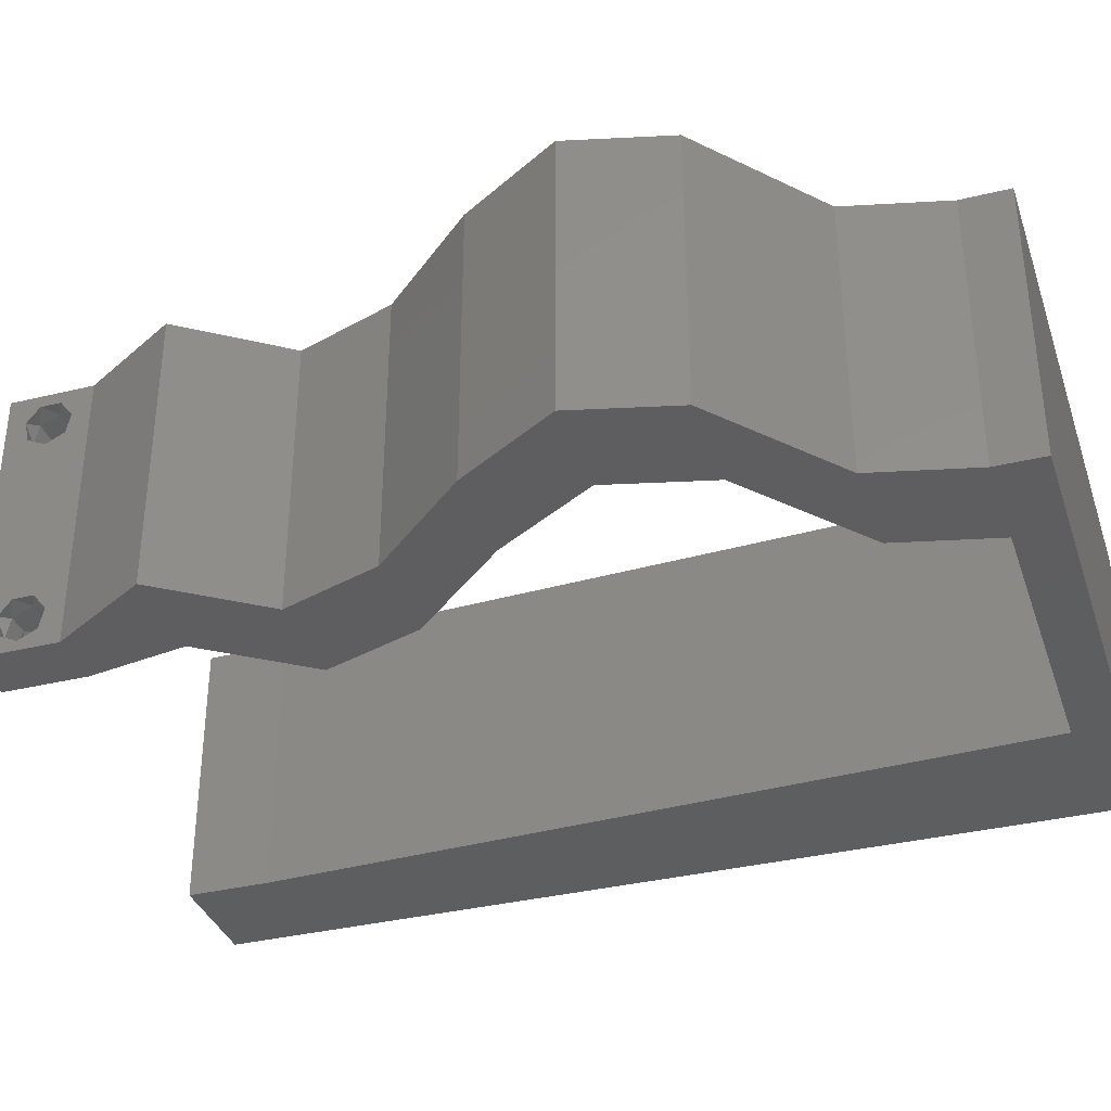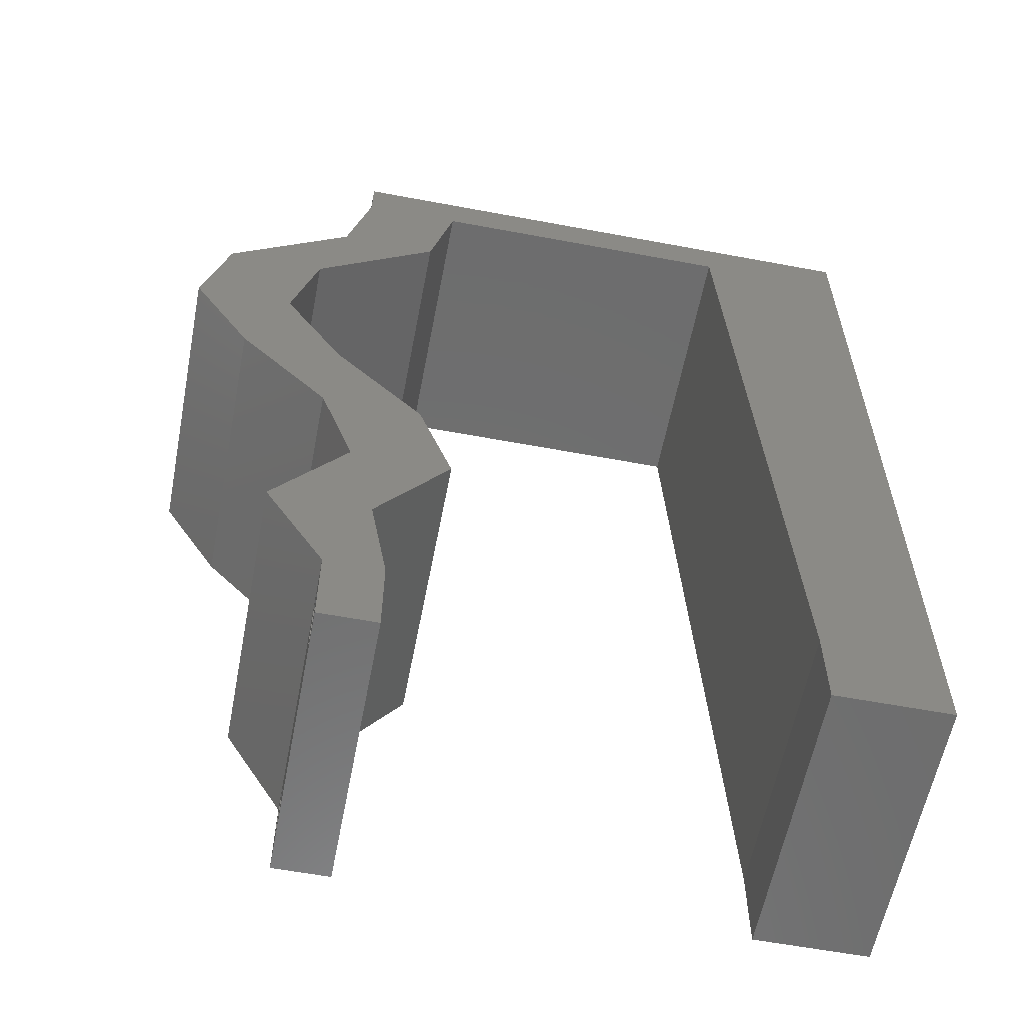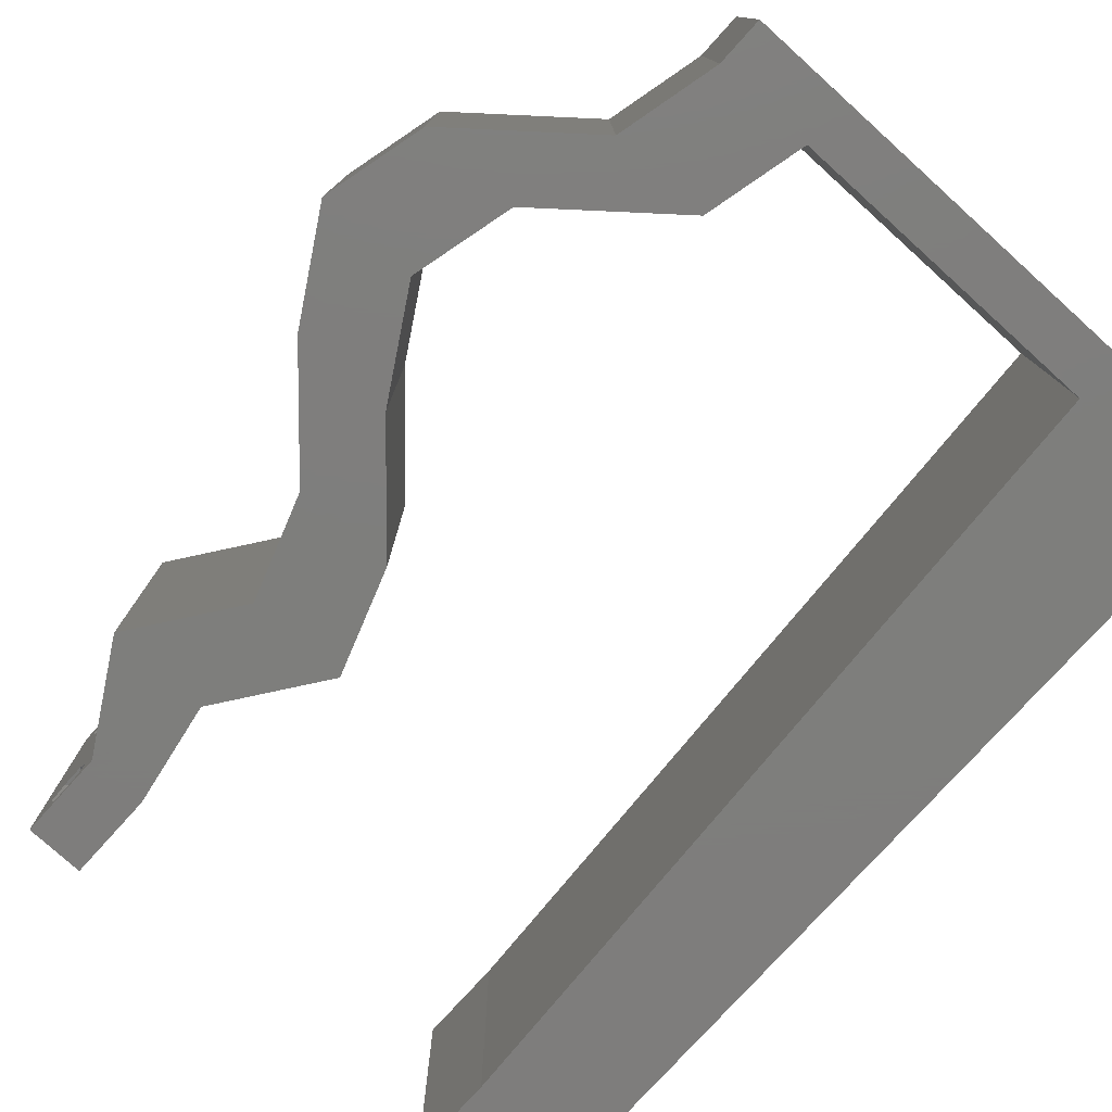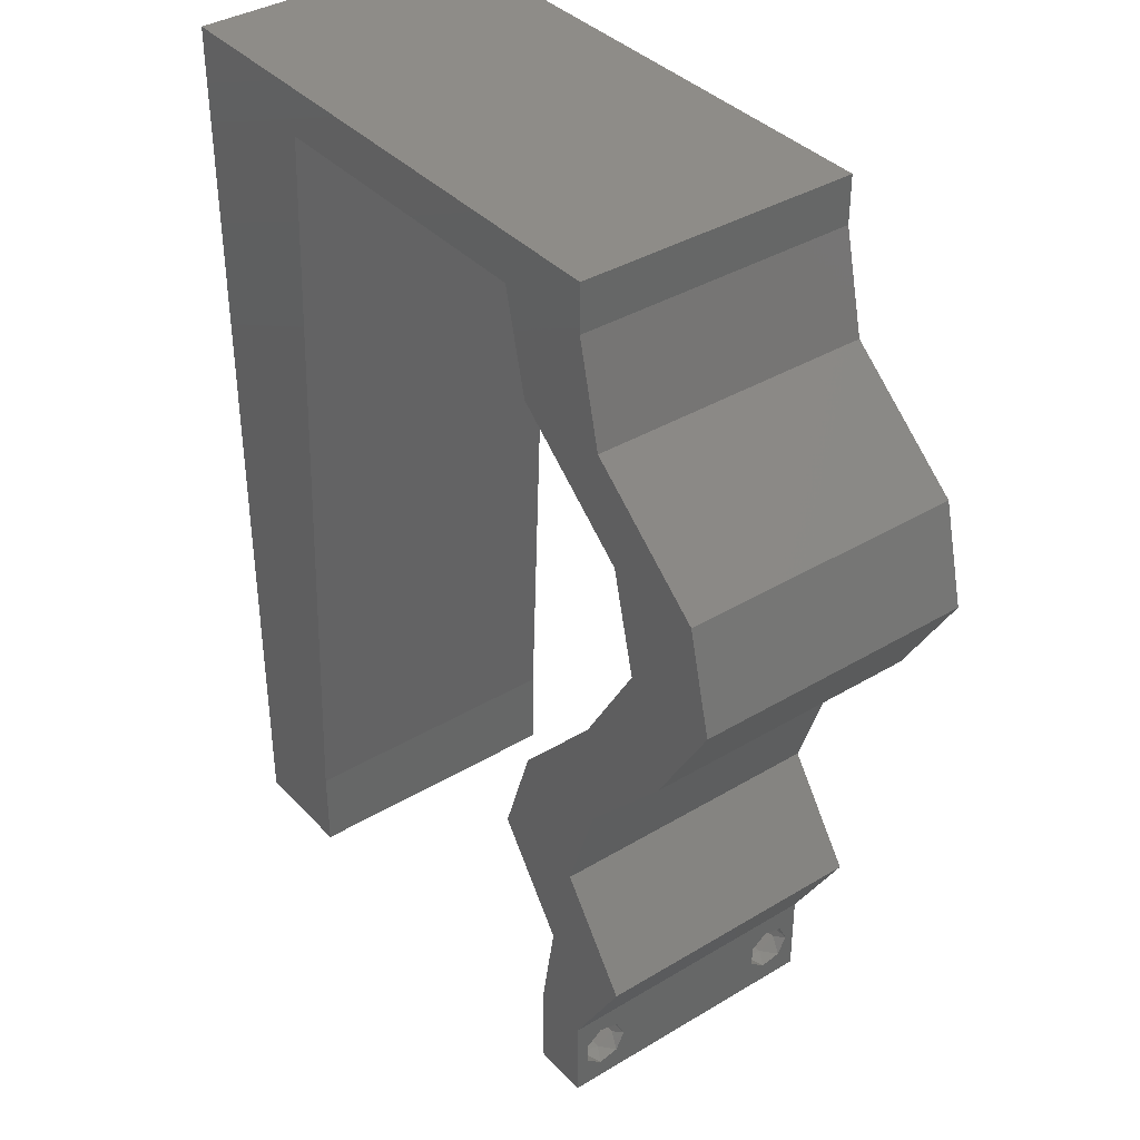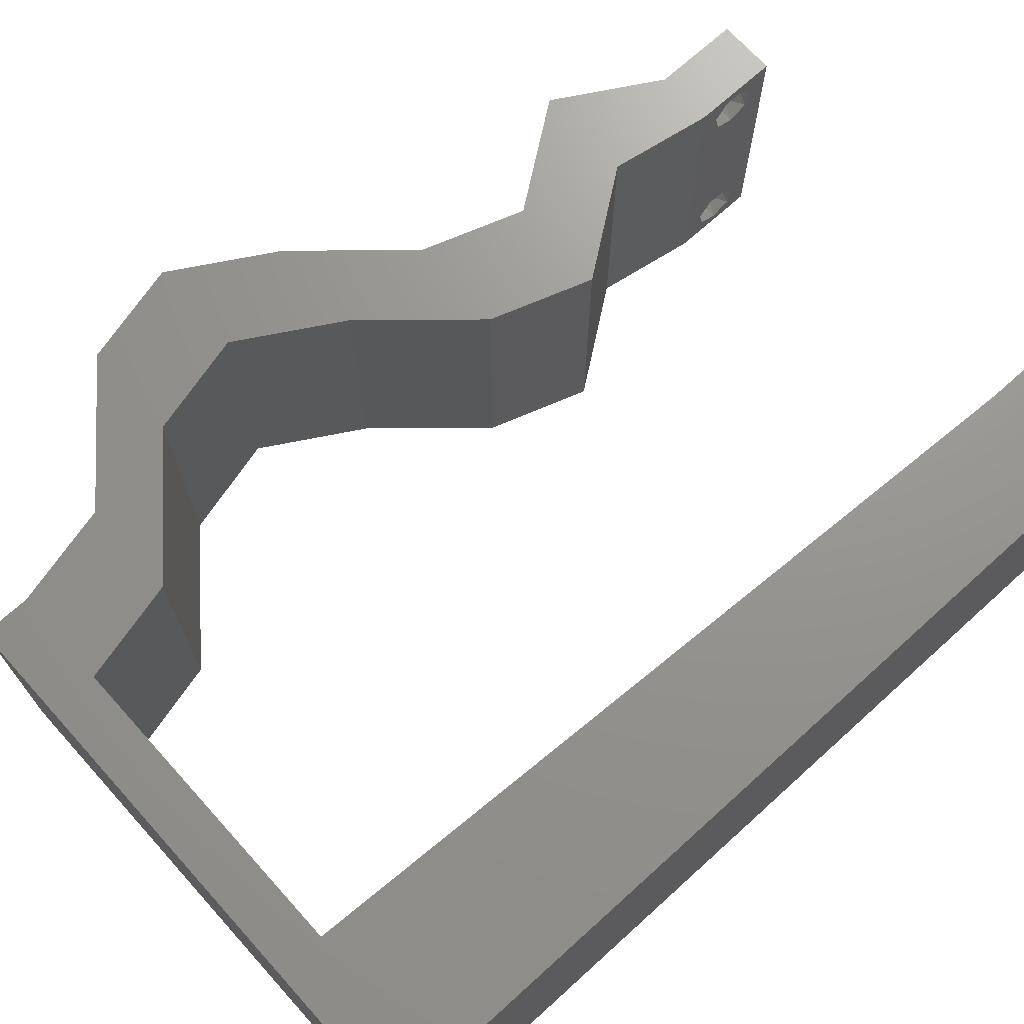
<metadata>
{"format":"stl","ext":"stl","renderer":"f3d","projection":"perspective","resolution":1024,"background":"white","views":[{"elev":-35.5,"azim":107.9,"up":"+Z"},{"elev":-59.5,"azim":169.1,"up":"+Y"},{"elev":-77.8,"azim":137.9,"up":"+Z"},{"elev":37.7,"azim":52.6,"up":"+Y"},{"elev":70.7,"azim":-132.1,"up":"+Z"}]}
</metadata>
<code>
# stl→obj: 238 verts, 480 faces
v 0.04 0 0.01
v 0.04 -0.006 0.01
v 0.04 -0.002262 0.003932
v 0.04 -0.003 0.0159
v 0.04 -0.001671 0.00134
v 0.04 0 0
v 0.04 -0.001343 0.002778
v 0.04 -0.004657 0.002778
v 0.04 -0.006 0
v 0.04 -0.004329 0.00134
v 0.04 -0.003 0.0007
v 0.04 -0.002262 0.01913
v 0.04 -0.001343 0.01798
v 0.04 0 0.02
v 0.04 -0.004657 0.01798
v 0.04 -0.003738 0.01913
v 0.04 -0.006 0.02
v 0.04 -0.004329 0.01654
v 0.04 -0.001671 0.01654
v 0.04 -0.003738 0.003932
v 0.036 -0.006 0.01
v 0.036 0 0.01
v 0.036 -0.002262 0.003932
v 0.036 -0.003 0.0159
v 0.036 -0.001343 0.002778
v 0.036 0 0
v 0.036 -0.001671 0.00134
v 0.036 -0.004329 0.00134
v 0.036 -0.006 0
v 0.036 -0.004657 0.002778
v 0.036 -0.003 0.0007
v 0.036 -0.003738 0.01913
v 0.036 -0.004657 0.01798
v 0.036 -0.006 0.02
v 0.036 0 0.02
v 0.036 -0.001343 0.01798
v 0.036 -0.002262 0.01913
v 0.036 -0.004329 0.01654
v 0.036 -0.001671 0.01654
v 0.036 -0.003738 0.003932
v 0.01022 0.0453 0.02
v 0.01077 0.05662 0.02
v 0.006197 0.05398 0.02
v 0.0417 0.04954 0.02
v 0.04 0.05662 0.02
v 0.03653 0.05371 0.02
v 0.008 0 0.02
v 0 0 0.02
v 0.004 -0.003 0.02
v 0 -0.006 0.02
v 0.008 -0.006 0.02
v 0 0.024 0.02
v 0 0.012 0.02
v 0.004713 0.01719 0.02
v 0 0.036 0.02
v 0.009662 0.03397 0.02
v 0 0.048 0.02
v 0.04153 0.02123 0.02
v 0.04784 0.02831 0.02
v 0.0409 0.02831 0.02
v 0.03459 0.02123 0.02
v 0.008554 0.01132 0.02
v 0.009108 0.02265 0.02
v 0.004138 0.005831 0.02
v 0 0.06 0.02
v 0.01 0.06 0.02
v 0.05207 0.03539 0.02
v 0.05029 0.04247 0.02
v 0.04512 0.03539 0.02
v 0.04335 0.04247 0.02
v 0.04418 0.007078 0.02
v 0.03911 0.01416 0.02
v 0.03724 0.007078 0.02
v 0.03217 0.01416 0.02
v 0.03306 0.05662 0.02
v 0.03476 0.04954 0.02
v 0.005323 0.02851 0.02
v 0.038 -0.003 0.02
v 0.04 0.06 0.02
v 0.03592 0.05739 0.02
v 0.03 0.06 0.02
v 0.02191 0.05662 0.02
v 0.02 0.06 0.02
v 0 -0.006 0.01
v 0 -0.003 0.015
v 0 0 0.01
v 0 -0.006 0
v 0 -0.003 0.005
v 0 0 0
v 0.004 -0.006 0.015
v 0.008 -0.006 0.01
v 0.004 -0.006 0.005
v 0.008 -0.006 0
v 0 0.009 0.0114
v 0 0.06 0
v 0 0.051 0.0086
v 0 0.06 0.01
v 0 0.048 0
v 0 0.0415 0.009767
v 0 0.03 0.01
v 0 0.036 0
v 0 0.0185 0.01023
v 0 0.024 0
v 0 0.012 0
v 0 0.005337 0.005128
v 0 0.05466 0.01487
v 0.01022 0.0453 0
v 0.006197 0.05398 0
v 0.01077 0.05662 0
v 0.0417 0.04954 0
v 0.03653 0.05371 0
v 0.04 0.05662 0
v 0.008 0 0
v 0.004 -0.003 0
v 0.004713 0.01719 0
v 0.009662 0.03397 0
v 0.04784 0.02831 0
v 0.04153 0.02123 0
v 0.0409 0.02831 0
v 0.03459 0.02123 0
v 0.008554 0.01132 0
v 0.009108 0.02265 0
v 0.004138 0.005831 0
v 0.01 0.06 0
v 0.04335 0.04247 0
v 0.05029 0.04247 0
v 0.04512 0.03539 0
v 0.05207 0.03539 0
v 0.04418 0.007078 0
v 0.03724 0.007078 0
v 0.03911 0.01416 0
v 0.03217 0.01416 0
v 0.03306 0.05662 0
v 0.03476 0.04954 0
v 0.005323 0.02851 0
v 0.038 -0.003 0
v 0.03592 0.05739 0
v 0.04 0.06 0
v 0.03 0.06 0
v 0.02191 0.05662 0
v 0.02 0.06 0
v 0.008 0 0.01
v 0.008 -0.003 0.015
v 0.008 -0.003 0.005
v 0.015 0.06 0.01134
v 0.025 0.06 0.008977
v 0.006575 0.06 0.007337
v 0.03344 0.06 0.01273
v 0.04 0.06 0.01
v 0.03407 0.06 0.005945
v 0.005798 0.06 0.01422
v 0.04 0.05662 0.01
v 0.04085 0.05308 0.015
v 0.0417 0.04954 0.01
v 0.04085 0.05308 0.005
v 0.046 0.04601 0.005494
v 0.046 0.04601 0.01448
v 0.05029 0.04247 0.01
v 0.05118 0.03893 0.015
v 0.05207 0.03539 0.01
v 0.05118 0.03893 0.005
v 0.04995 0.03185 0.015
v 0.04784 0.02831 0.01
v 0.04995 0.03185 0.005
v 0.04468 0.02477 0.015
v 0.04153 0.02123 0.01
v 0.04468 0.02477 0.005
v 0.04032 0.01769 0.015
v 0.03911 0.01416 0.01
v 0.04032 0.01769 0.005
v 0.04165 0.01062 0.015
v 0.04418 0.007078 0.01
v 0.04165 0.01062 0.005
v 0.04209 0.003539 0.015
v 0.04209 0.003539 0.005
v 0.03662 0.003539 0.015
v 0.03724 0.007078 0.01
v 0.03662 0.003539 0.005
v 0.0347 0.01062 0.015
v 0.03217 0.01416 0.01
v 0.0347 0.01062 0.005
v 0.03338 0.01769 0.015
v 0.03459 0.02123 0.01
v 0.03338 0.01769 0.005
v 0.03774 0.02477 0.015
v 0.0409 0.02831 0.01
v 0.03774 0.02477 0.005
v 0.04301 0.03185 0.015
v 0.04512 0.03539 0.01
v 0.04301 0.03185 0.005
v 0.04424 0.03893 0.015
v 0.04335 0.04247 0.01
v 0.04424 0.03893 0.005
v 0.03906 0.04601 0.005494
v 0.03906 0.04601 0.01448
v 0.03476 0.04954 0.01
v 0.03391 0.05308 0.015
v 0.03306 0.05662 0.01
v 0.03391 0.05308 0.005
v 0.01837 0.05662 0.01009
v 0.01077 0.05662 0.01
v 0.0262 0.05662 0.00683
v 0.02664 0.05662 0.0137
v 0.01035 0.04811 0.008236
v 0.008416 0.008513 0.008236
v 0.009916 0.03916 0.009677
v 0.008854 0.01746 0.009677
v 0.009385 0.02831 0.009892
v 0.008268 0.005472 0.015
v 0.0375 -0.003738 0.01607
v 0.0385 -0.002262 0.01607
v 0.03712 -0.002262 0.01607
v 0.03888 -0.003738 0.01607
v 0.03727 -0.004329 0.01866
v 0.03873 -0.004657 0.01722
v 0.03725 -0.004657 0.01722
v 0.03873 -0.003 0.0193
v 0.03725 -0.003 0.0193
v 0.03875 -0.004329 0.01866
v 0.03798 -0.001664 0.01865
v 0.03685 -0.001671 0.01866
v 0.03727 -0.001343 0.01722
v 0.03875 -0.001343 0.01722
v 0.03914 -0.001674 0.01866
v 0.0375 -0.003738 0.0008684
v 0.03727 -0.002262 0.0008684
v 0.03874 -0.002242 0.0008785
v 0.03888 -0.003738 0.0008684
v 0.03727 -0.004329 0.00346
v 0.03873 -0.003 0.0041
v 0.03875 -0.004329 0.00346
v 0.03873 -0.001343 0.002022
v 0.03727 -0.001671 0.00346
v 0.03725 -0.001343 0.002022
v 0.03725 -0.003 0.0041
v 0.03875 -0.001671 0.00346
v 0.03873 -0.004657 0.002022
v 0.03725 -0.004657 0.002022
f 1 2 3
f 1 4 2
f 5 6 7
f 8 9 10
f 9 11 10
f 5 11 6
f 12 13 14
f 15 16 17
f 14 17 12
f 17 18 15
f 12 17 16
f 9 6 11
f 8 2 9
f 14 19 1
f 13 19 14
f 2 18 17
f 6 1 7
f 1 19 4
f 4 18 2
f 7 1 3
f 20 2 8
f 3 2 20
f 21 22 23
f 21 24 22
f 25 26 27
f 28 29 30
f 28 31 29
f 26 31 27
f 32 33 34
f 35 36 37
f 37 34 35
f 34 33 38
f 32 34 37
f 35 39 36
f 26 29 31
f 25 22 26
f 34 38 21
f 22 39 35
f 29 21 30
f 21 38 24
f 24 39 22
f 30 21 40
f 40 21 23
f 23 22 25
f 41 42 43
f 44 45 46
f 47 48 49
f 50 51 49
f 52 53 54
f 41 55 56
f 57 55 41
f 58 59 60
f 61 58 60
f 62 63 54
f 48 47 64
f 65 57 43
f 42 66 43
f 67 68 69
f 69 68 70
f 71 72 73
f 73 72 74
f 66 65 43
f 72 58 61
f 74 72 61
f 75 76 46
f 59 67 69
f 60 59 69
f 55 52 77
f 63 56 77
f 57 41 43
f 76 44 46
f 62 53 64
f 34 17 78
f 14 35 78
f 63 52 54
f 56 55 77
f 48 50 49
f 51 47 49
f 53 62 54
f 45 79 80
f 52 63 77
f 46 45 80
f 75 46 80
f 53 48 64
f 79 81 80
f 68 44 70
f 44 76 70
f 17 14 78
f 35 34 78
f 81 75 80
f 47 62 64
f 14 71 73
f 35 14 73
f 75 81 82
f 42 83 66
f 83 42 82
f 81 83 82
f 84 85 86
f 48 85 50
f 87 88 89
f 86 88 84
f 50 85 84
f 86 85 48
f 84 88 87
f 89 88 86
f 51 90 91
f 84 90 50
f 87 92 84
f 91 92 93
f 50 90 51
f 91 90 84
f 93 92 87
f 84 92 91
f 48 94 86
f 95 96 97
f 98 96 95
f 53 94 48
f 99 100 55
f 101 100 99
f 101 99 98
f 55 100 52
f 52 100 102
f 103 100 101
f 52 102 53
f 57 99 55
f 104 102 103
f 102 100 103
f 89 105 104
f 65 106 57
f 57 96 99
f 104 94 102
f 104 105 94
f 57 106 96
f 102 94 53
f 99 96 98
f 97 106 65
f 86 105 89
f 94 105 86
f 96 106 97
f 107 108 109
f 110 111 112
f 113 114 89
f 87 114 93
f 103 115 104
f 116 101 107
f 107 101 98
f 117 118 119
f 119 118 120
f 121 115 122
f 89 123 113
f 95 108 98
f 109 108 124
f 125 126 127
f 126 128 127
f 129 130 131
f 131 130 132
f 124 108 95
f 120 131 132
f 118 131 120
f 133 111 134
f 127 117 119
f 128 117 127
f 101 135 103
f 122 135 116
f 98 108 107
f 134 111 110
f 121 123 104
f 29 136 9
f 6 136 26
f 122 115 103
f 116 135 101
f 89 114 87
f 93 114 113
f 104 115 121
f 112 137 138
f 103 135 122
f 111 137 112
f 133 137 111
f 104 123 89
f 138 137 139
f 110 125 134
f 9 136 6
f 26 136 29
f 139 137 133
f 113 123 121
f 110 126 125
f 6 130 129
f 26 130 6
f 140 139 133
f 124 141 109
f 109 141 140
f 140 141 139
f 142 143 91
f 51 143 47
f 113 144 93
f 91 144 142
f 47 143 142
f 91 143 51
f 93 144 91
f 142 144 113
f 124 145 141
f 81 146 83
f 145 146 141
f 83 146 145
f 124 147 145
f 81 148 146
f 141 146 139
f 83 145 66
f 95 147 124
f 97 147 95
f 79 148 81
f 149 148 79
f 146 150 139
f 145 151 66
f 148 150 146
f 147 151 145
f 139 150 138
f 138 150 149
f 65 151 97
f 66 151 65
f 97 151 147
f 149 150 148
f 149 79 45
f 152 149 45
f 112 138 149
f 112 149 152
f 152 153 154
f 44 153 45
f 112 155 110
f 154 155 152
f 45 153 152
f 154 153 44
f 152 155 112
f 110 155 154
f 110 156 126
f 68 157 44
f 44 157 154
f 158 156 157
f 158 157 68
f 157 156 154
f 154 156 110
f 126 156 158
f 158 159 160
f 67 159 68
f 160 161 158
f 126 161 128
f 68 159 158
f 160 159 67
f 158 161 126
f 128 161 160
f 67 162 160
f 163 162 59
f 160 164 128
f 117 164 163
f 160 162 163
f 59 162 67
f 163 164 160
f 128 164 117
f 59 165 163
f 166 165 58
f 118 167 166
f 163 167 117
f 58 165 59
f 117 167 118
f 166 167 163
f 163 165 166
f 58 168 166
f 169 168 72
f 166 170 118
f 131 170 169
f 72 168 58
f 166 168 169
f 118 170 131
f 169 170 166
f 72 171 169
f 172 171 71
f 169 173 131
f 129 173 172
f 71 171 72
f 169 171 172
f 172 173 169
f 131 173 129
f 71 174 172
f 1 174 14
f 6 175 1
f 172 175 129
f 14 174 71
f 172 174 1
f 1 175 172
f 129 175 6
f 2 17 34
f 21 2 34
f 29 9 2
f 29 2 21
f 73 176 35
f 22 176 177
f 26 178 130
f 177 178 22
f 35 176 22
f 177 176 73
f 22 178 26
f 130 178 177
f 73 179 177
f 180 179 74
f 177 181 130
f 132 181 180
f 177 179 180
f 74 179 73
f 180 181 177
f 130 181 132
f 74 182 180
f 183 182 61
f 180 184 132
f 120 184 183
f 61 182 74
f 180 182 183
f 183 184 180
f 132 184 120
f 61 185 183
f 186 185 60
f 119 187 186
f 183 187 120
f 60 185 61
f 183 185 186
f 120 187 119
f 186 187 183
f 60 188 186
f 189 188 69
f 186 190 119
f 127 190 189
f 69 188 60
f 186 188 189
f 189 190 186
f 119 190 127
f 189 191 192
f 70 191 69
f 192 193 189
f 127 193 125
f 69 191 189
f 192 191 70
f 189 193 127
f 125 193 192
f 125 194 134
f 76 195 70
f 70 195 192
f 196 194 195
f 196 195 76
f 195 194 192
f 192 194 125
f 134 194 196
f 75 197 76
f 196 197 198
f 134 199 133
f 198 199 196
f 76 197 196
f 198 197 75
f 196 199 134
f 133 199 198
f 140 200 109
f 201 200 42
f 42 200 82
f 140 202 200
f 133 202 140
f 198 202 133
f 82 203 75
f 75 203 198
f 200 202 203
f 82 200 203
f 203 202 198
f 109 200 201
f 41 204 42
f 113 205 142
f 201 204 109
f 107 206 116
f 122 207 121
f 63 208 56
f 121 205 113
f 109 204 107
f 206 208 116
f 122 208 207
f 207 208 63
f 56 208 206
f 62 209 205
f 116 208 122
f 62 207 63
f 56 206 41
f 206 204 41
f 62 205 207
f 47 209 62
f 107 204 206
f 207 205 121
f 142 209 47
f 205 209 142
f 42 204 201
f 4 24 210
f 24 4 211
f 24 211 212
f 4 210 213
f 214 215 216
f 217 214 218
f 215 214 219
f 214 217 219
f 220 217 218
f 220 218 221
f 215 210 216
f 222 211 223
f 217 220 224
f 211 222 212
f 210 215 213
f 222 223 220
f 33 32 214
f 12 16 217
f 15 18 215
f 36 39 222
f 33 214 216
f 214 32 218
f 15 215 219
f 217 16 219
f 38 33 216
f 32 37 218
f 19 13 223
f 16 15 219
f 210 38 216
f 211 19 223
f 222 220 221
f 220 223 224
f 36 222 221
f 12 217 224
f 223 13 224
f 222 39 212
f 215 18 213
f 218 37 221
f 24 38 210
f 4 19 211
f 39 24 212
f 18 4 213
f 13 12 224
f 37 36 221
f 11 31 225
f 31 11 226
f 226 11 227
f 11 225 228
f 229 230 231
f 232 233 234
f 230 229 235
f 233 232 236
f 230 233 236
f 233 230 235
f 226 232 234
f 237 229 231
f 229 237 238
f 232 226 227
f 237 225 238
f 225 237 228
f 3 20 230
f 23 25 233
f 5 7 232
f 30 40 229
f 230 20 231
f 233 25 234
f 3 230 236
f 23 233 235
f 232 7 236
f 229 40 235
f 20 8 231
f 25 27 234
f 7 3 236
f 40 23 235
f 27 31 226
f 30 229 238
f 27 226 234
f 225 28 238
f 28 30 238
f 8 10 237
f 8 237 231
f 5 232 227
f 237 10 228
f 31 28 225
f 10 11 228
f 11 5 227

</code>
